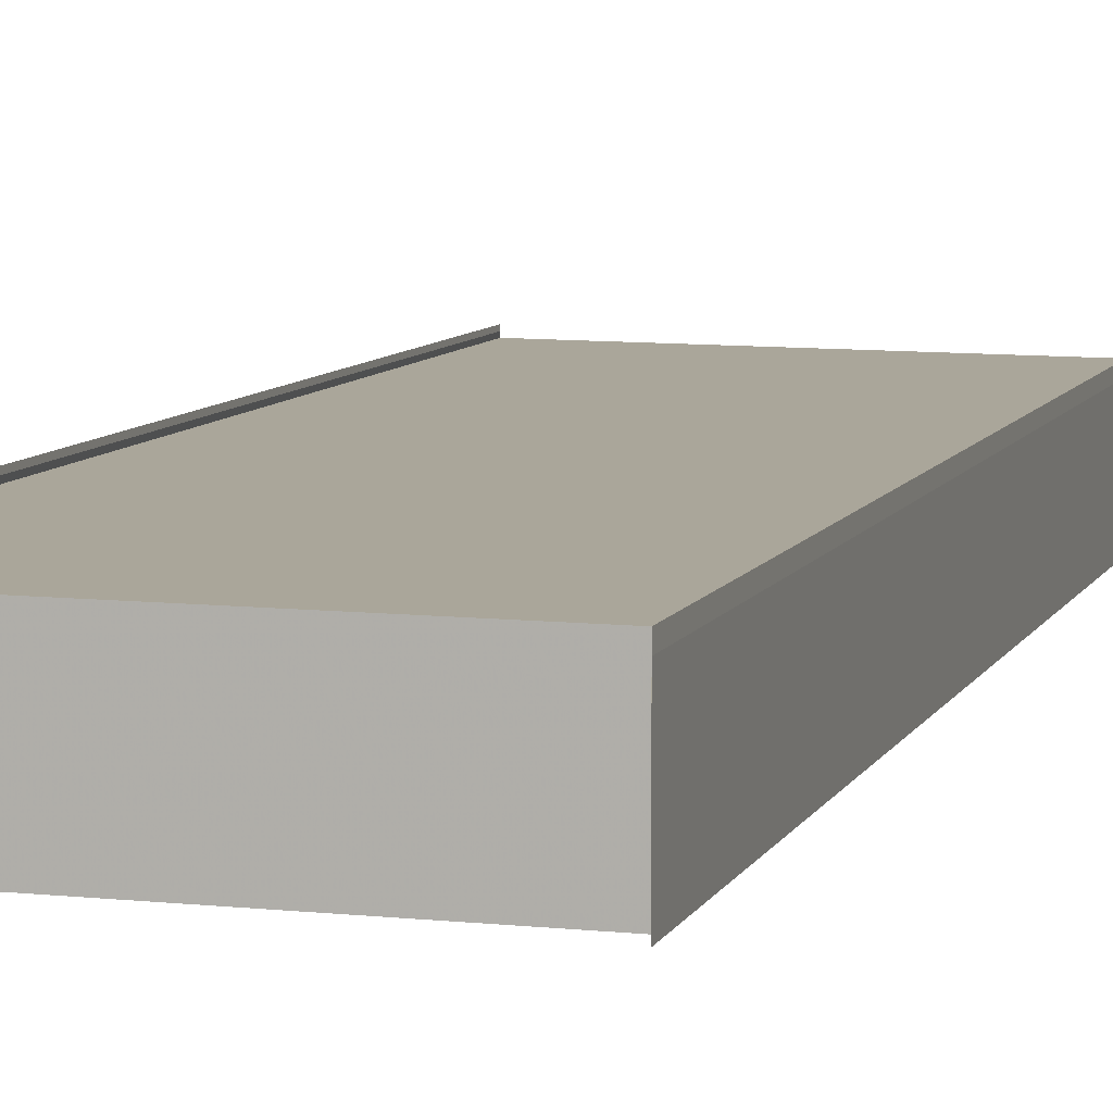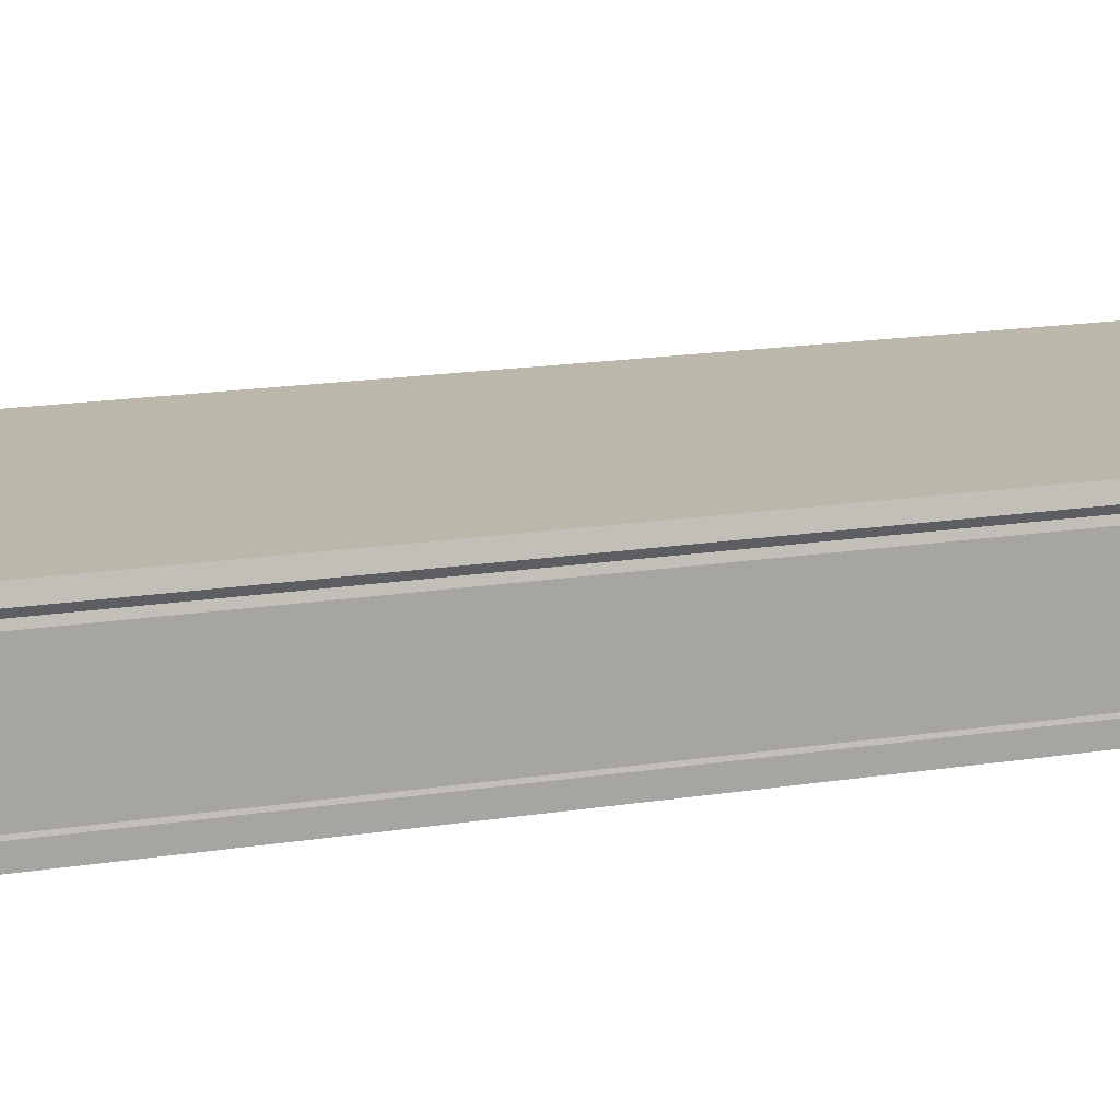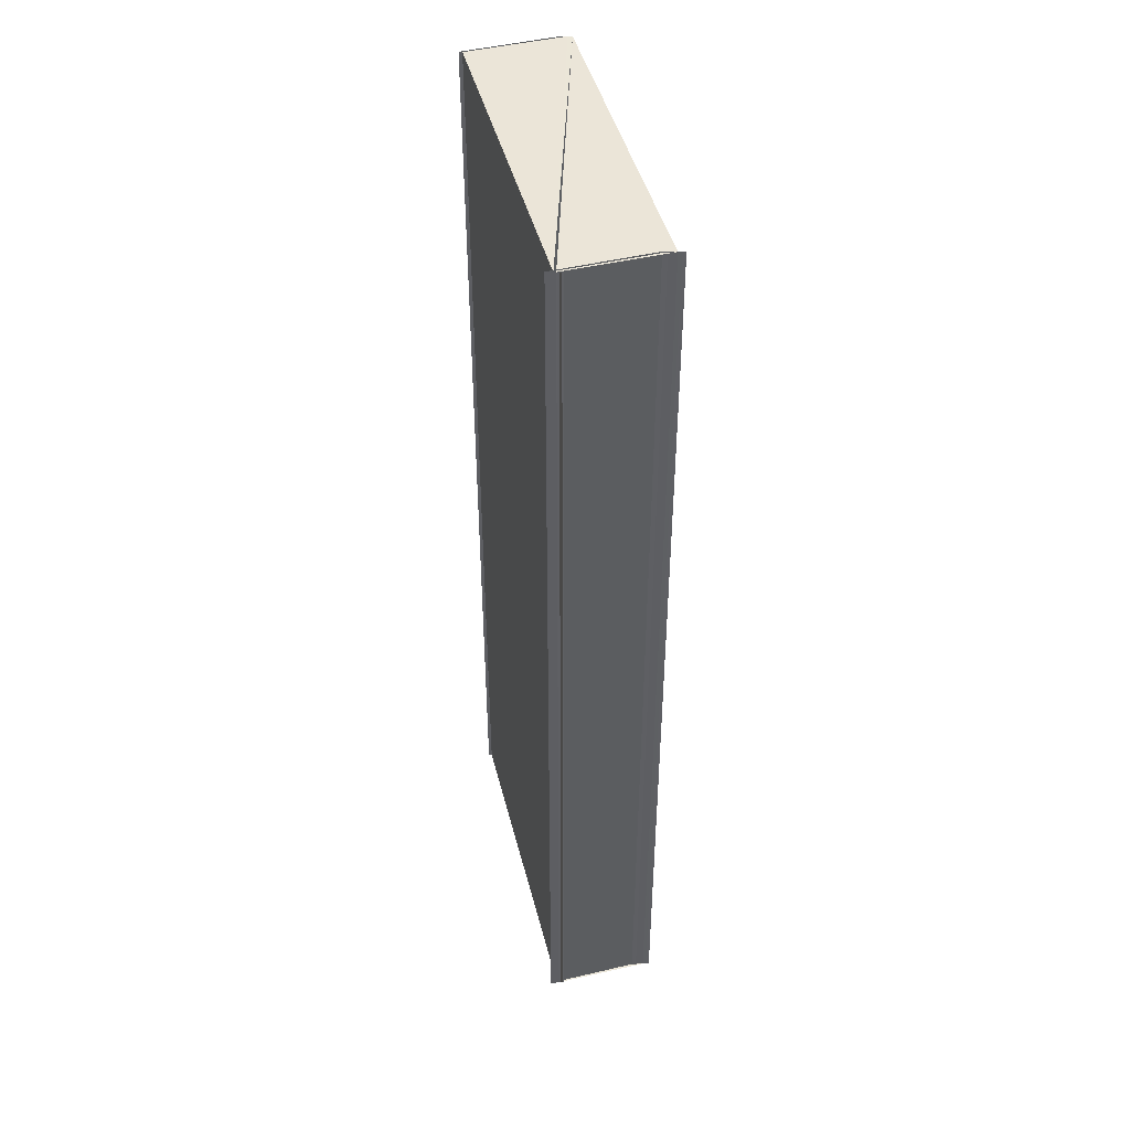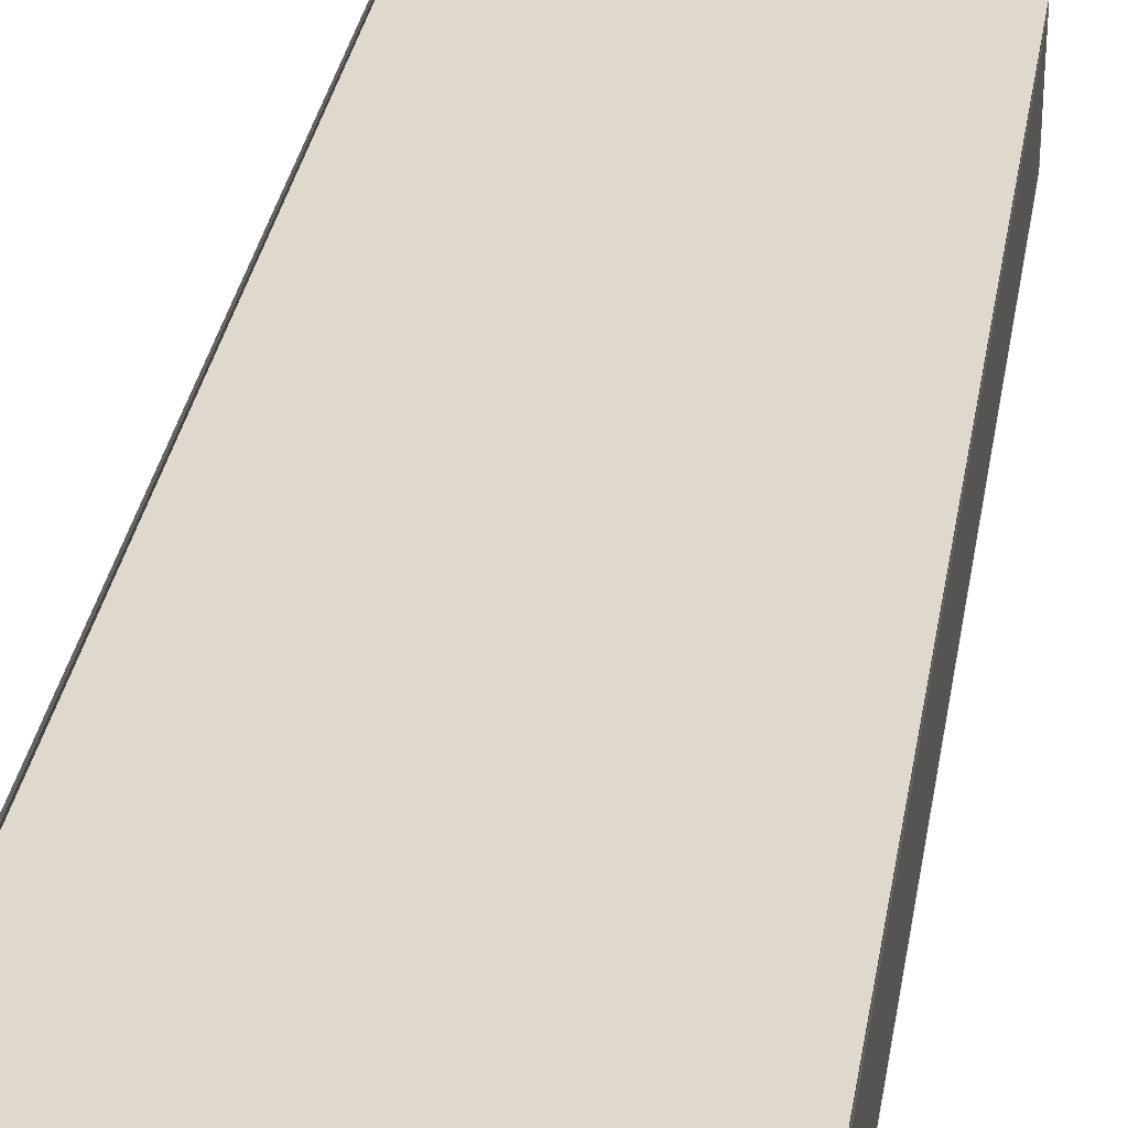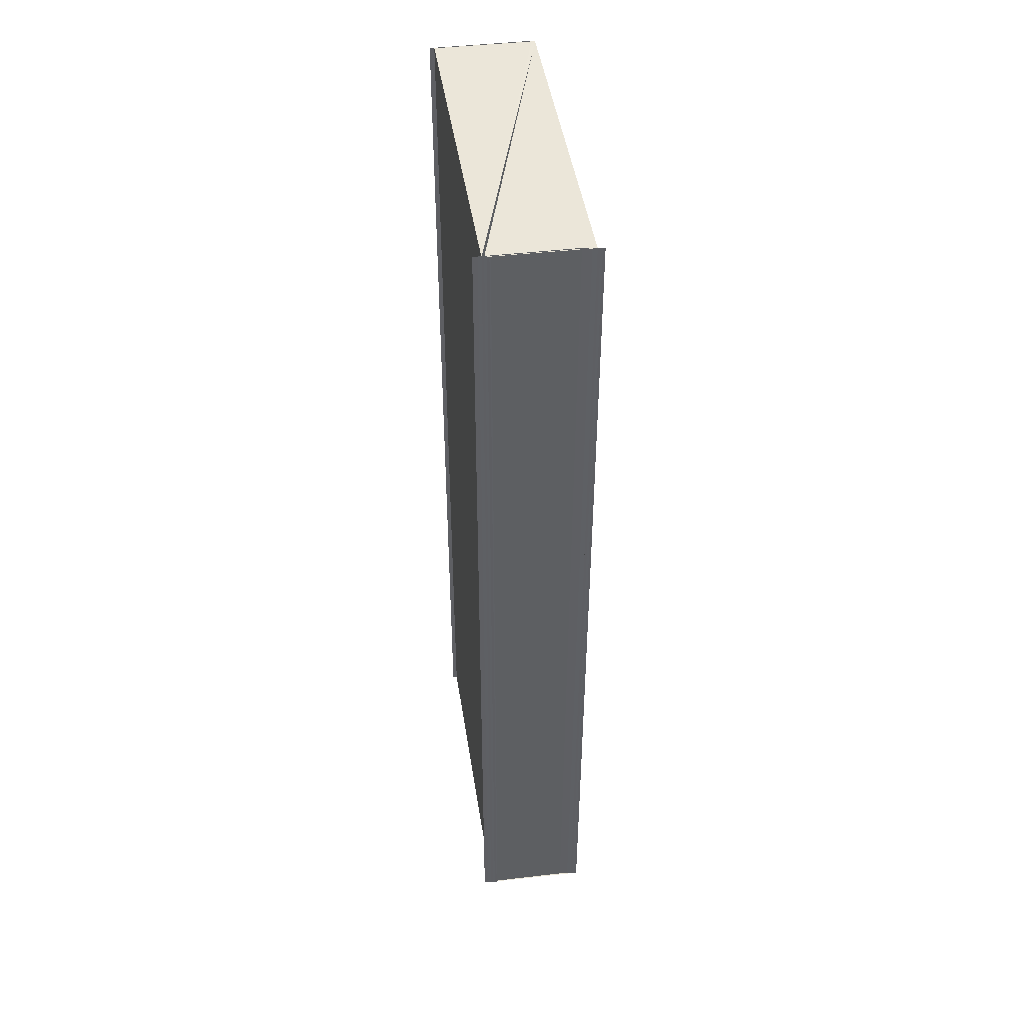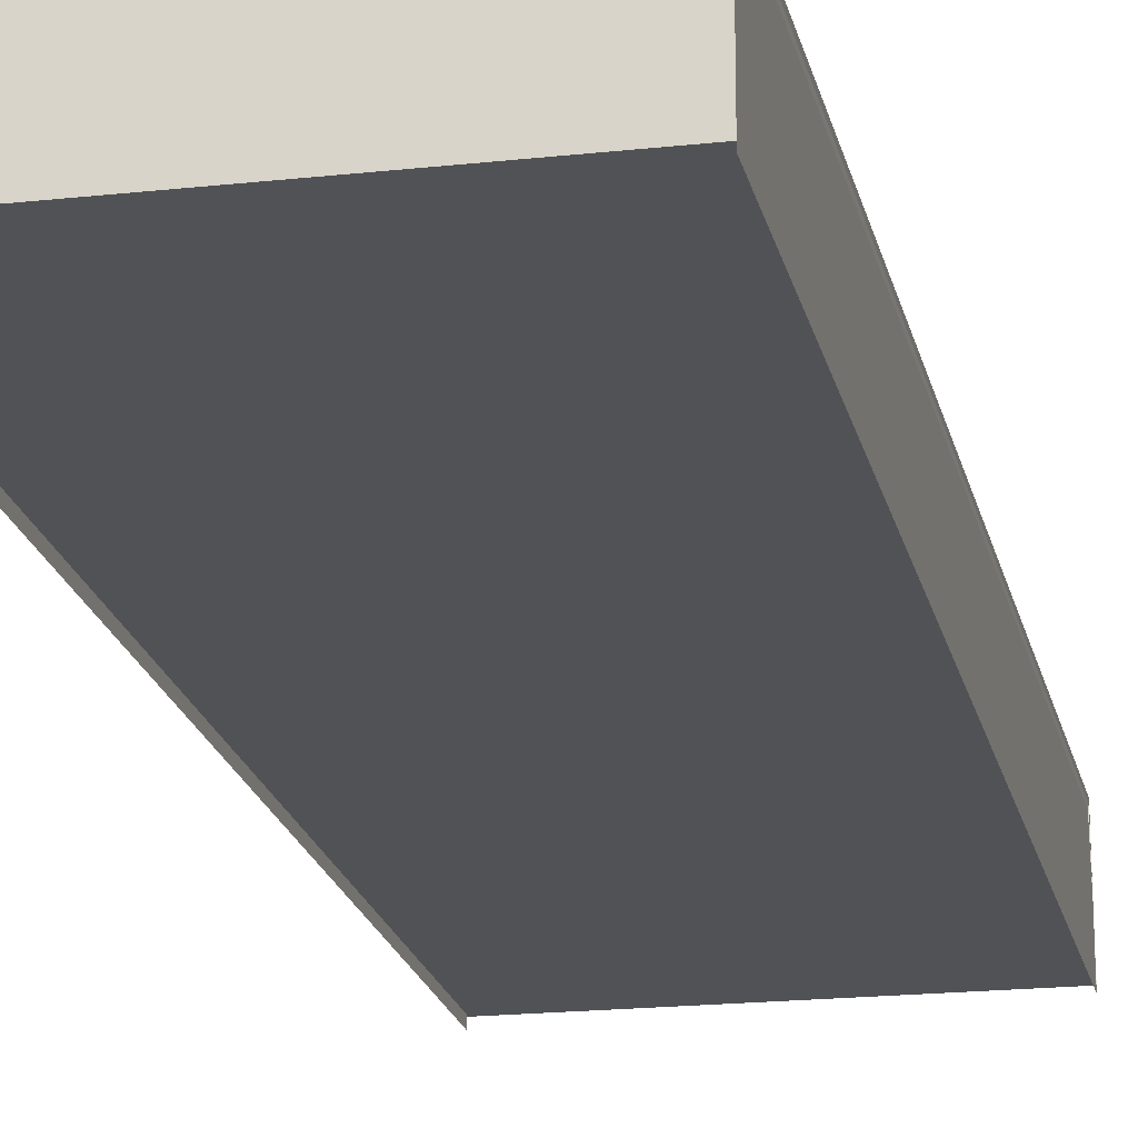
<metadata>
{"format":"obj","ext":"obj","renderer":"f3d","projection":"perspective","resolution":1024,"background":"white","views":[{"elev":7.5,"azim":15.4,"up":"+Z"},{"elev":14.5,"azim":-110.5,"up":"+Z"},{"elev":45.9,"azim":-103.8,"up":"+Y"},{"elev":32.1,"azim":9.1,"up":"+Z"},{"elev":46.5,"azim":-98.0,"up":"+Y"},{"elev":-20.8,"azim":12.1,"up":"+Z"}]}
</metadata>
<code>
o 10330
v 2242 1866 7.32
v 2242 1866 7.32
v 2242 1866 7.32
v 2242 1866 7.317
v 2242 1866 7.32
v 2242 1866 7.317
v 2242 1866 7.317
v 2242 1866 7.317
v 2242 1866 7.317
v 2242 1866 7.317
v 2242 1866 7.317
v 2242 1866 7.32
v 2242 1866 7.32
v 2242 1866 7.32
v 2242 1866 7.32
v 2242 1866 7.317
v 2242 1866 7.317
v 2242 1866 7.32
v 2242 1866 7.32
v 2242 1866 7.317
v 2242 1866 7.32
v 2242 1866 7.317
v 2242 1866 7.317
v 2242 1866 7.317
v 2242 1866 7.317
v 2242 1866 7.317
v 2242 1866 7.317
v 2242 1866 7.317
v 2242 1866 7.317
v 2242 1866 7.317
v 2242 1866 7.317
v 2242 1866 7.317
v 2242 1866 7.32
v 2242 1866 7.317
v 2242 1866 7.32
v 2242 1866 7.32
v 2242 1866 7.32
v 2242 1866 7.32
v 2242 1866 7.32
v 2242 1866 7.32
v 2242 1866 7.32
v 2242 1866 7.32
v 2242 1866 7.32
v 2242 1866 7.32
v 2242 1866 7.32
v 2242 1866 7.32
v 2242 1866 7.321
v 2242 1866 7.321
v 2242 1866 7.321
v 2242 1866 7.321
v 2242 1866 7.321
v 2242 1866 7.321
v 2242 1866 7.321
v 2242 1866 7.321
v 2242 1866 7.321
v 2242 1866 7.321
v 2242 1866 7.321
v 2242 1866 7.32
v 2242 1866 7.32
v 2242 1866 7.32
v 2242 1866 7.32
v 2242 1866 7.32
v 2242 1866 7.32
v 2242 1866 7.32
v 2242 1866 7.32
v 2242 1866 7.32
v 2242 1866 7.317
v 2242 1866 7.317
v 2242 1866 7.317
v 2242 1866 7.317
v 2242 1866 7.317
v 2242 1866 7.317
v 2242 1866 7.317
v 2242 1866 7.317
v 2242 1866 7.318
v 2242 1866 7.318
v 2242 1866 7.318
v 2242 1866 7.318
v 2242 1866 7.318
v 2242 1866 7.318
v 2242 1866 7.318
v 2242 1866 7.318
v 2242 1866 7.318
v 2242 1866 7.318
v 2242 1866 7.318
v 2242 1866 7.318
v 2242 1866 7.318
v 2242 1866 7.318
v 2242 1866 7.318
v 2242 1866 7.318
v 2242 1866 7.317
v 2242 1866 7.317
v 2242 1866 7.318
v 2242 1866 7.318
v 2242 1866 7.317
f 1 2 3
f 4 1 3
f 2 5 3
f 6 7 4
f 7 8 2
f 9 3 10
f 10 11 9
f 12 13 5
f 13 14 5
f 14 15 16
f 17 18 19
f 20 21 18
f 22 23 17
f 22 24 23
f 25 22 26
f 27 28 26
f 28 29 30
f 31 32 23
f 32 31 33
f 34 33 35
f 35 33 36
f 37 35 36
f 37 36 38
f 39 37 38
f 39 38 40
f 41 39 42
f 43 44 42
f 44 45 46
f 44 45 47
f 48 49 47
f 50 44 51
f 50 52 51
f 50 53 54
f 55 56 54
f 57 53 58
f 59 57 60
f 59 61 60
f 61 62 58
f 61 62 63
f 64 61 65
f 66 67 68
f 69 70 71
f 70 72 73
f 70 72 74
f 75 76 74
f 77 78 76
f 79 77 80
f 81 78 82
f 83 84 82
f 81 79 85
f 81 86 85
f 79 87 88
f 89 90 88
f 91 79 92
f 91 70 92
f 91 29 93
f 94 95 93

</code>
